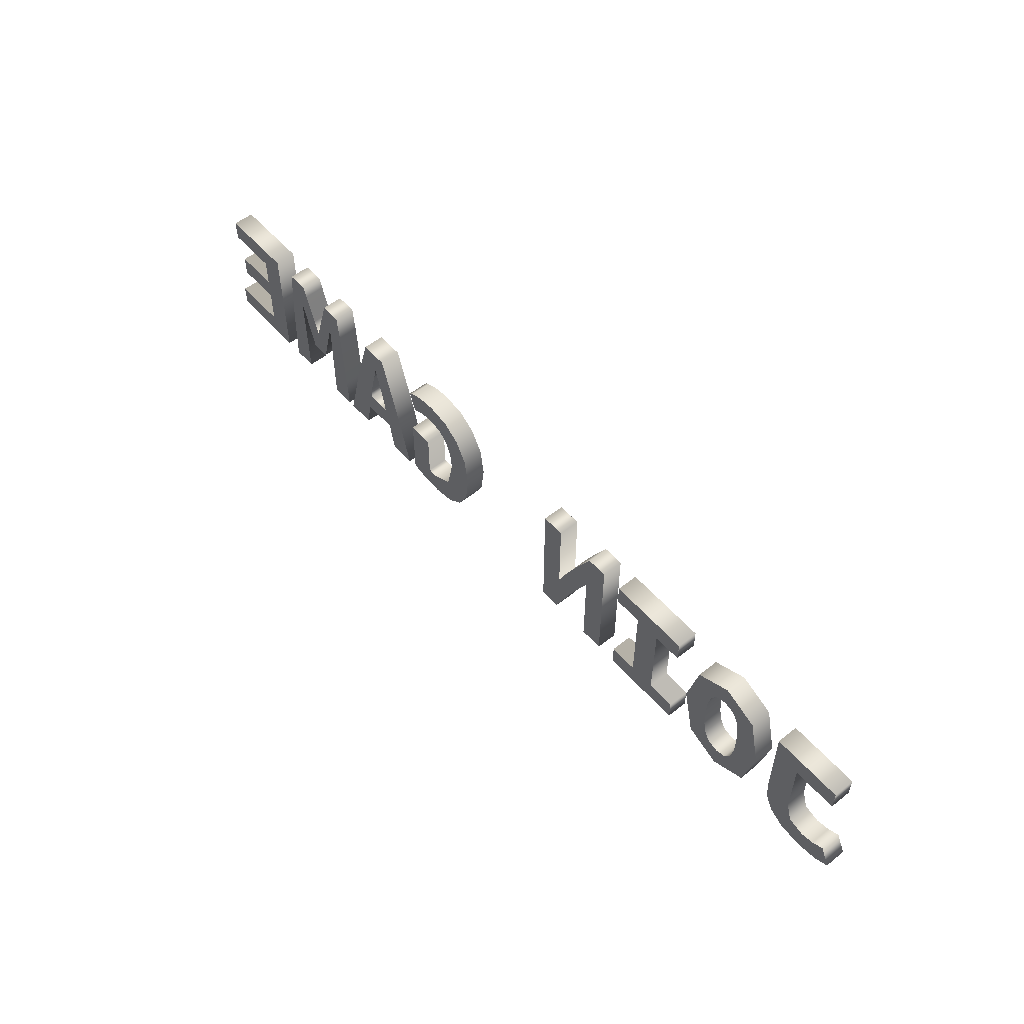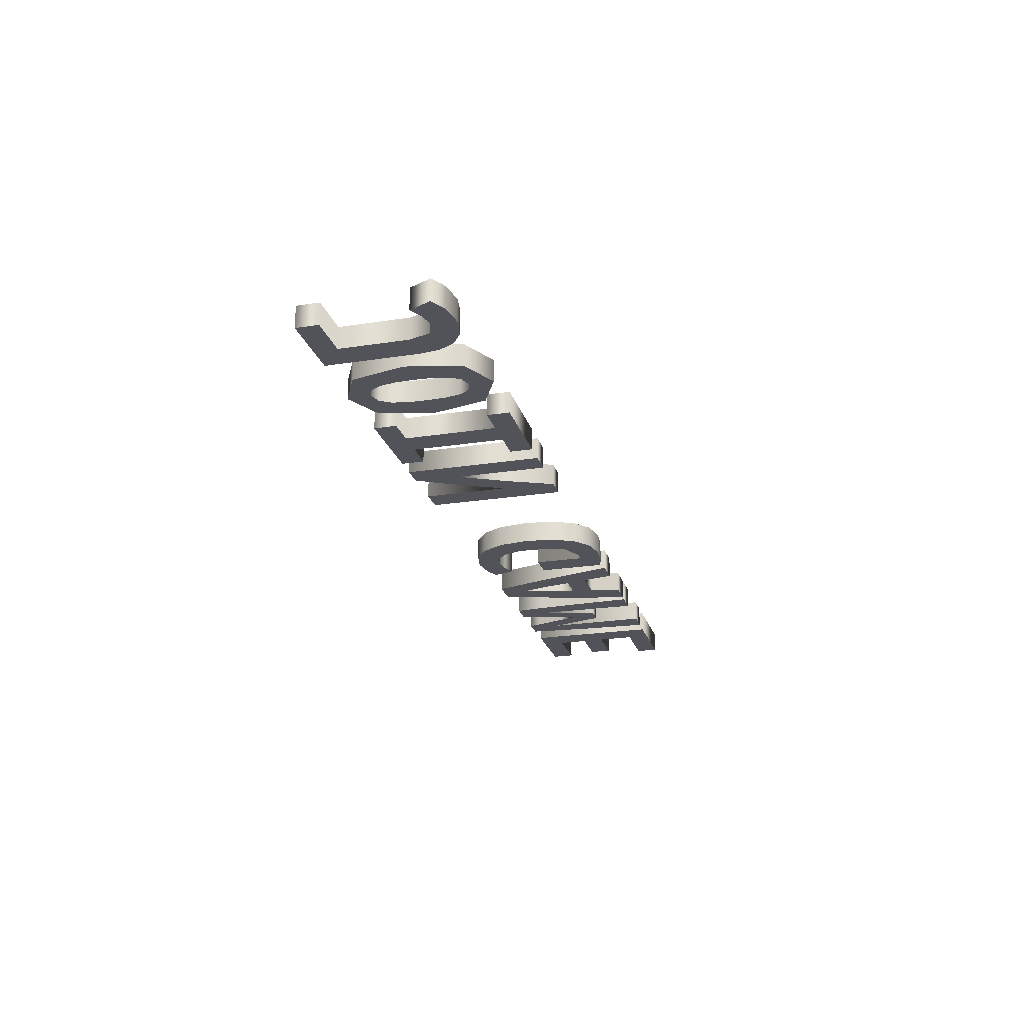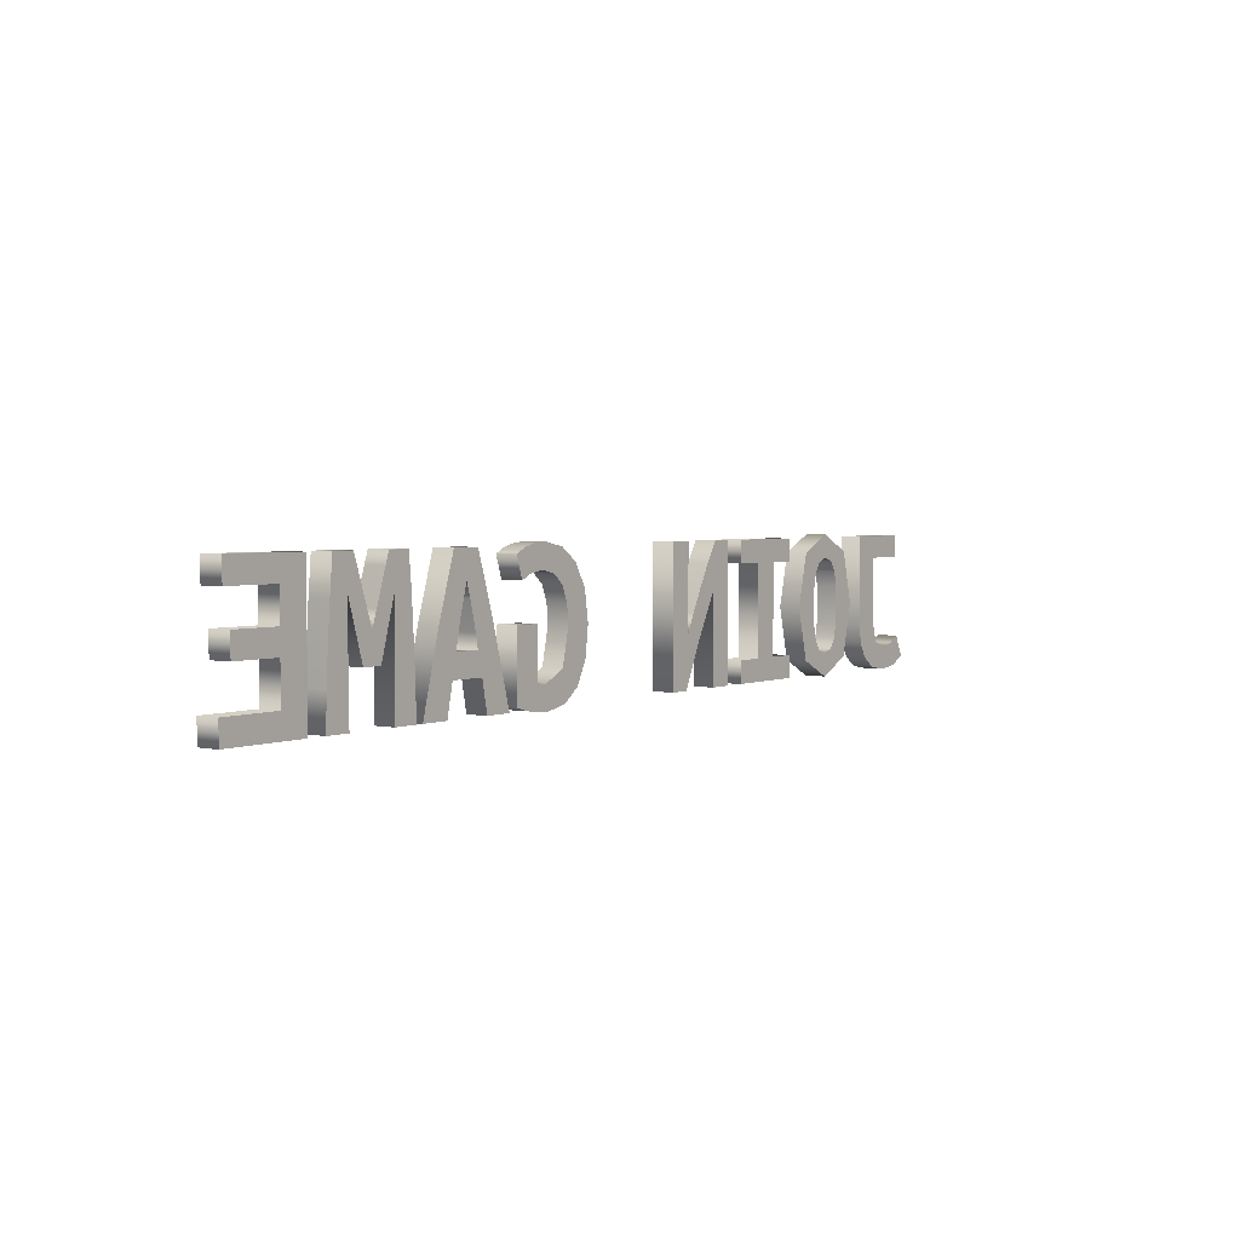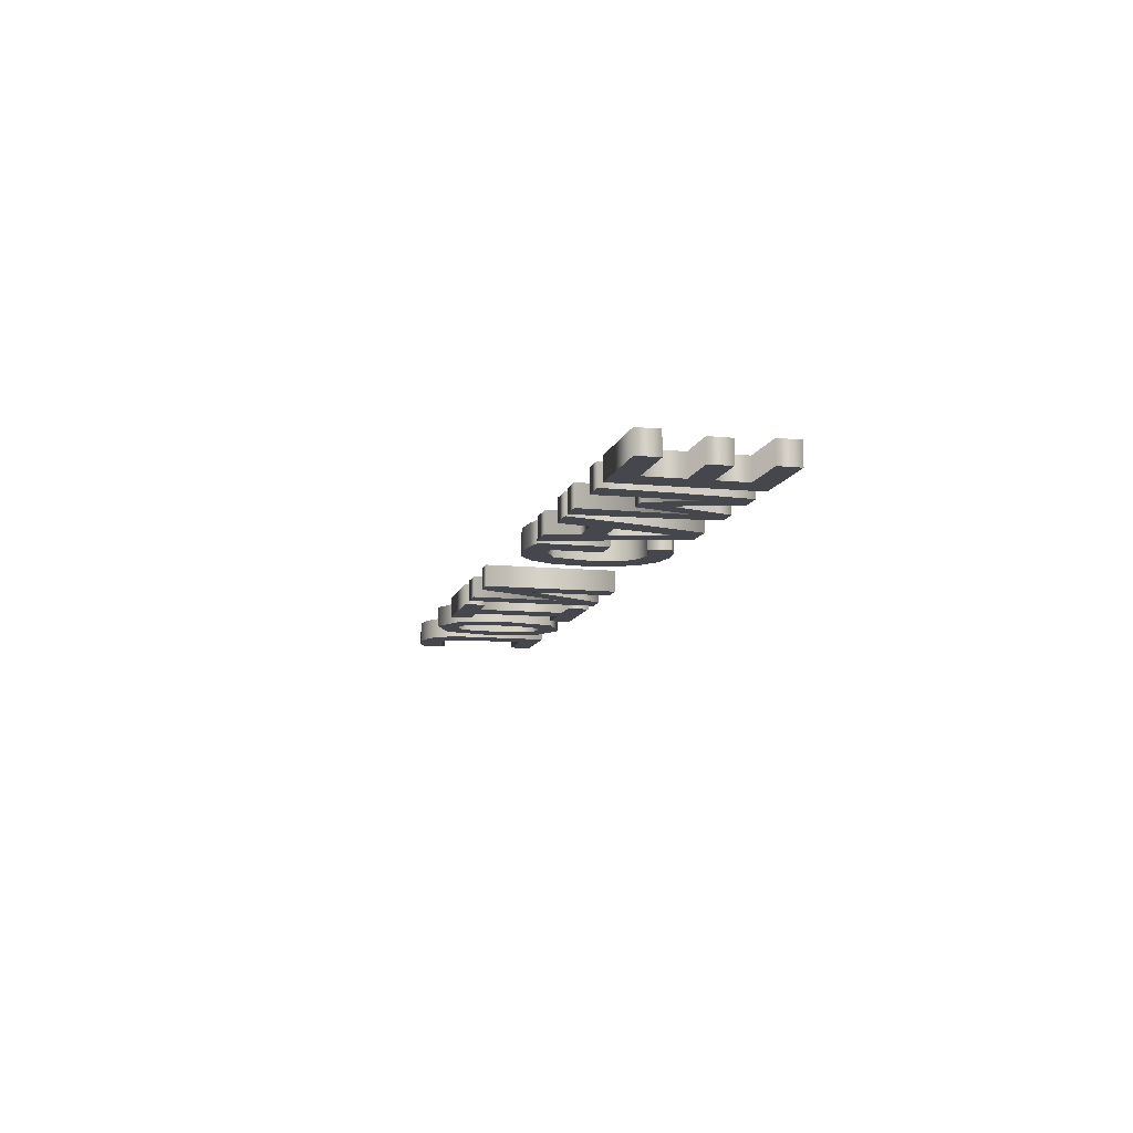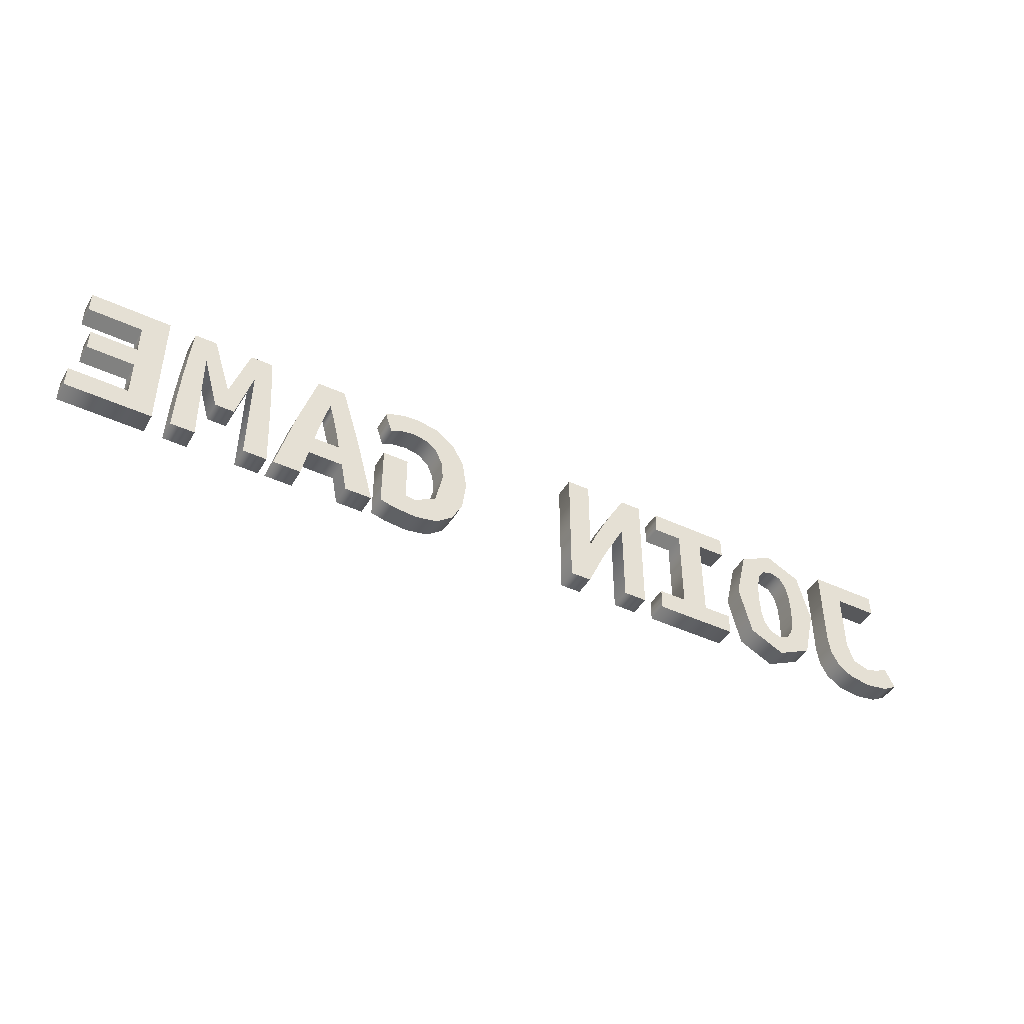
<metadata>
{"format":"obj","ext":"obj","renderer":"f3d","projection":"perspective","resolution":1024,"background":"white","views":[{"elev":54.2,"azim":-130.1,"up":"+Y"},{"elev":-22.7,"azim":-75.0,"up":"+Z"},{"elev":3.2,"azim":126.4,"up":"+Y"},{"elev":-11.0,"azim":76.2,"up":"+Z"},{"elev":-44.5,"azim":151.5,"up":"+Y"}]}
</metadata>
<code>
o text2
v -3.626 0.44 0.1
v -3.626 1.264 0.1
v -4.288 1.264 0.1
v -4.288 1.06 0.1
v -3.874 1.06 0.1
v -3.874 0.454 0.1
v -3.933 0.265 0.1
v -4.088 0.214 0.1
v -4.213 0.244 0.1
v -4.324 0.306 0.1
v -4.418 0.11 0.1
v -4.276 0.032 0.1
v -4.066 0 0.1
v -3.862 0.035 0.1
v -3.725 0.13 0.1
v -3.649 0.27 0.1
v -3.626 0.44 -0.1
v -3.626 1.264 -0.1
v -4.288 1.264 -0.1
v -4.288 1.06 -0.1
v -3.874 1.06 -0.1
v -3.874 0.454 -0.1
v -3.933 0.265 -0.1
v -4.088 0.214 -0.1
v -4.213 0.244 -0.1
v -4.324 0.306 -0.1
v -4.418 0.11 -0.1
v -4.276 0.032 -0.1
v -4.066 0 -0.1
v -3.862 0.035 -0.1
v -3.725 0.13 -0.1
v -3.649 0.27 -0.1
v -3.448 0.646 0.1
v -3.333 0.163 0.1
v -3 0 0.1
v -2.672 0.163 0.1
v -2.556 0.646 0.1
v -2.67 1.129 0.1
v -3.002 1.292 0.1
v -3.33 1.129 0.1
v -3.198 0.646 0.1
v -3.191 0.814 0.1
v -3.163 0.951 0.1
v -3.104 1.044 0.1
v -3.002 1.078 0.1
v -2.9 1.044 0.1
v -2.841 0.952 0.1
v -2.813 0.815 0.1
v -2.806 0.646 0.1
v -2.813 0.478 0.1
v -2.841 0.341 0.1
v -2.901 0.248 0.1
v -3.002 0.214 0.1
v -3.104 0.248 0.1
v -3.163 0.34 0.1
v -3.191 0.477 0.1
v -3.448 0.646 -0.1
v -3.333 0.163 -0.1
v -3 0 -0.1
v -2.672 0.163 -0.1
v -2.556 0.646 -0.1
v -2.67 1.129 -0.1
v -3.002 1.292 -0.1
v -3.33 1.129 -0.1
v -3.198 0.646 -0.1
v -3.191 0.814 -0.1
v -3.163 0.951 -0.1
v -3.104 1.044 -0.1
v -3.002 1.078 -0.1
v -2.9 1.044 -0.1
v -2.841 0.952 -0.1
v -2.813 0.815 -0.1
v -2.806 0.646 -0.1
v -2.813 0.478 -0.1
v -2.841 0.341 -0.1
v -2.901 0.248 -0.1
v -3.002 0.214 -0.1
v -3.104 0.248 -0.1
v -3.163 0.34 -0.1
v -3.191 0.477 -0.1
v -2.394 0.026 0.1
v -1.608 0.026 0.1
v -1.608 0.23 0.1
v -1.876 0.23 0.1
v -1.876 1.06 0.1
v -1.608 1.06 0.1
v -1.608 1.264 0.1
v -2.394 1.264 0.1
v -2.394 1.06 0.1
v -2.124 1.06 0.1
v -2.124 0.23 0.1
v -2.394 0.23 0.1
v -2.394 0.026 -0.1
v -1.608 0.026 -0.1
v -1.608 0.23 -0.1
v -1.876 0.23 -0.1
v -1.876 1.06 -0.1
v -1.608 1.06 -0.1
v -1.608 1.264 -0.1
v -2.394 1.264 -0.1
v -2.394 1.06 -0.1
v -2.124 1.06 -0.1
v -2.124 0.23 -0.1
v -2.394 0.23 -0.1
v -0.792 0.026 0.1
v -0.594 0.026 0.1
v -0.594 1.264 0.1
v -0.816 1.264 0.1
v -0.816 0.502 0.1
v -0.893 0.67 0.1
v -0.991 0.868 0.1
v -1.1 1.073 0.1
v -1.212 1.264 0.1
v -1.41 1.264 0.1
v -1.41 0.026 0.1
v -1.188 0.026 0.1
v -1.188 0.848 0.1
v -0.975 0.437 0.1
v -0.792 0.026 -0.1
v -0.594 0.026 -0.1
v -0.594 1.264 -0.1
v -0.816 1.264 -0.1
v -0.816 0.502 -0.1
v -0.893 0.67 -0.1
v -0.991 0.868 -0.1
v -1.1 1.073 -0.1
v -1.212 1.264 -0.1
v -1.41 1.264 -0.1
v -1.41 0.026 -0.1
v -1.188 0.026 -0.1
v -1.188 0.848 -0.1
v -0.975 0.437 -0.1
v 1.122 1.078 0.1
v 1.254 1.056 0.1
v 1.362 1.006 0.1
v 1.426 1.202 0.1
v 1.385 1.226 0.1
v 1.316 1.256 0.1
v 1.217 1.281 0.1
v 1.088 1.292 0.1
v 0.878 1.251 0.1
v 0.708 1.128 0.1
v 0.594 0.925 0.1
v 0.552 0.646 0.1
v 0.588 0.365 0.1
v 0.69 0.163 0.1
v 0.849 0.041 0.1
v 1.058 0 0.1
v 1.283 0.02 0.1
v 1.42 0.056 0.1
v 1.42 0.674 0.1
v 1.174 0.674 0.1
v 1.174 0.222 0.1
v 1.126 0.216 0.1
v 1.078 0.214 0.1
v 0.872 0.319 0.1
v 0.802 0.646 0.1
v 0.819 0.821 0.1
v 0.875 0.957 0.1
v 0.974 1.046 0.1
v 1.122 1.078 -0.1
v 1.254 1.056 -0.1
v 1.362 1.006 -0.1
v 1.426 1.202 -0.1
v 1.385 1.226 -0.1
v 1.316 1.256 -0.1
v 1.217 1.281 -0.1
v 1.088 1.292 -0.1
v 0.878 1.251 -0.1
v 0.708 1.128 -0.1
v 0.594 0.925 -0.1
v 0.552 0.646 -0.1
v 0.588 0.365 -0.1
v 0.69 0.163 -0.1
v 0.849 0.041 -0.1
v 1.058 0 -0.1
v 1.283 0.02 -0.1
v 1.42 0.056 -0.1
v 1.42 0.674 -0.1
v 1.174 0.674 -0.1
v 1.174 0.222 -0.1
v 1.126 0.216 -0.1
v 1.078 0.214 -0.1
v 0.872 0.319 -0.1
v 0.802 0.646 -0.1
v 0.819 0.821 -0.1
v 0.875 0.957 -0.1
v 0.974 1.046 -0.1
v 2.216 0.026 0.1
v 2.48 0.026 0.1
v 2.311 0.687 0.1
v 2.136 1.264 0.1
v 1.868 1.264 0.1
v 1.694 0.693 0.1
v 1.516 0.026 0.1
v 1.772 0.026 0.1
v 1.828 0.312 0.1
v 2.158 0.312 0.1
v 1.996 1.024 0.1
v 2.033 0.891 0.1
v 2.065 0.767 0.1
v 2.092 0.644 0.1
v 2.116 0.516 0.1
v 1.874 0.516 0.1
v 1.899 0.644 0.1
v 1.927 0.767 0.1
v 1.959 0.891 0.1
v 2.216 0.026 -0.1
v 2.48 0.026 -0.1
v 2.311 0.687 -0.1
v 2.136 1.264 -0.1
v 1.868 1.264 -0.1
v 1.694 0.693 -0.1
v 1.516 0.026 -0.1
v 1.772 0.026 -0.1
v 1.828 0.312 -0.1
v 2.158 0.312 -0.1
v 1.996 1.024 -0.1
v 2.033 0.891 -0.1
v 2.065 0.767 -0.1
v 2.092 0.644 -0.1
v 2.116 0.516 -0.1
v 1.874 0.516 -0.1
v 1.899 0.644 -0.1
v 1.927 0.767 -0.1
v 1.959 0.891 -0.1
v 2.82 1.264 0.1
v 2.616 1.264 0.1
v 2.591 0.982 0.1
v 2.572 0.668 0.1
v 2.557 0.342 0.1
v 2.544 0.026 0.1
v 2.77 0.026 0.1
v 2.76 0.988 0.1
v 2.906 0.464 0.1
v 3.086 0.464 0.1
v 3.238 0.988 0.1
v 3.226 0.026 0.1
v 3.452 0.026 0.1
v 3.442 0.339 0.1
v 3.427 0.643 0.1
v 3.405 0.948 0.1
v 3.378 1.264 0.1
v 3.174 1.264 0.1
v 3.138 1.158 0.1
v 3.094 1.021 0.1
v 3.044 0.869 0.1
v 2.994 0.716 0.1
v 2.948 0.86 0.1
v 2.9 1.014 0.1
v 2.855 1.156 0.1
v 2.82 1.264 -0.1
v 2.616 1.264 -0.1
v 2.591 0.982 -0.1
v 2.572 0.668 -0.1
v 2.557 0.342 -0.1
v 2.544 0.026 -0.1
v 2.77 0.026 -0.1
v 2.76 0.988 -0.1
v 2.906 0.464 -0.1
v 3.086 0.464 -0.1
v 3.238 0.988 -0.1
v 3.226 0.026 -0.1
v 3.452 0.026 -0.1
v 3.442 0.339 -0.1
v 3.427 0.643 -0.1
v 3.405 0.948 -0.1
v 3.378 1.264 -0.1
v 3.174 1.264 -0.1
v 3.138 1.158 -0.1
v 3.094 1.021 -0.1
v 3.044 0.869 -0.1
v 2.994 0.716 -0.1
v 2.948 0.86 -0.1
v 2.9 1.014 -0.1
v 2.855 1.156 -0.1
v 3.624 0.026 0.1
v 4.418 0.026 0.1
v 4.418 0.23 0.1
v 3.87 0.23 0.1
v 3.87 0.578 0.1
v 4.308 0.578 0.1
v 4.308 0.782 0.1
v 3.87 0.782 0.1
v 3.87 1.06 0.1
v 4.374 1.06 0.1
v 4.374 1.264 0.1
v 3.624 1.264 0.1
v 3.624 0.026 -0.1
v 4.418 0.026 -0.1
v 4.418 0.23 -0.1
v 3.87 0.23 -0.1
v 3.87 0.578 -0.1
v 4.308 0.578 -0.1
v 4.308 0.782 -0.1
v 3.87 0.782 -0.1
v 3.87 1.06 -0.1
v 4.374 1.06 -0.1
v 4.374 1.264 -0.1
v 3.624 1.264 -0.1
g text2_text2_auv
f 2 5 6 1
f 3 4 5 2
f 6 16 1
f 7 15 16 6
f 8 13 14 7
f 9 12 13 8
f 10 11 12 9
f 14 15 7
f 17 22 21 18
f 17 32 22
f 18 21 20 19
f 22 32 31 23
f 23 30 29 24
f 23 31 30
f 24 29 28 25
f 25 28 27 26
f 33 57 58 34
f 34 58 59 35
f 35 59 60 36
f 36 60 61 37
f 37 61 62 38
f 38 62 63 39
f 39 63 64 40
f 40 64 57 33
f 41 65 66 42
f 42 66 67 43
f 43 67 68 44
f 44 68 69 45
f 45 69 70 46
f 46 70 71 47
f 47 71 72 48
f 48 72 73 49
f 49 73 74 50
f 50 74 75 51
f 51 75 76 52
f 52 76 77 53
f 53 77 78 54
f 54 78 79 55
f 55 79 80 56
f 56 80 65 41
f 82 84 91 81
f 83 84 82
f 85 90 91 84
f 86 87 85
f 87 88 90 85
f 89 90 88
f 91 92 81
f 93 103 96 94
f 93 104 103
f 94 96 95
f 96 103 102 97
f 97 99 98
f 97 102 100 99
f 100 102 101
f 106 109 118 105
f 107 108 109 106
f 110 118 109
f 111 117 118 110
f 112 114 117 111
f 113 114 112
f 115 116 117 114
f 119 132 123 120
f 120 123 122 121
f 123 132 124
f 124 132 131 125
f 125 131 128 126
f 126 128 127
f 128 131 130 129
f 134 138 139 133
f 135 137 138 134
f 136 137 135
f 139 140 133
f 140 141 160 133
f 142 159 160 141
f 143 158 159 142
f 144 157 158 143
f 145 156 157 144
f 146 156 145
f 147 155 156 146
f 148 154 155 147
f 149 153 154 148
f 150 151 153 149
f 152 153 151
f 161 167 166 162
f 161 168 167
f 161 188 169 168
f 162 166 165 163
f 163 165 164
f 169 188 187 170
f 170 187 186 171
f 171 186 185 172
f 172 185 184 173
f 173 184 174
f 174 184 183 175
f 175 183 182 176
f 176 182 181 177
f 177 181 179 178
f 179 181 180
f 190 198 189
f 191 203 198 190
f 192 200 201 191
f 193 199 192
f 193 207 199
f 194 206 207 193
f 195 197 204 194
f 196 197 195
f 198 203 204 197
f 199 200 192
f 201 202 191
f 202 203 191
f 204 205 194
f 205 206 194
f 208 217 209
f 209 217 222 210
f 210 220 219 211
f 210 221 220
f 210 222 221
f 211 218 212
f 211 219 218
f 212 226 225 213
f 213 223 216 214
f 213 224 223
f 213 225 224
f 214 216 215
f 216 223 222 217
f 218 226 212
f 228 251 227
f 229 234 251 228
f 230 233 234 229
f 231 232 233 230
f 235 248 249 234
f 236 248 235
f 237 247 248 236
f 238 241 242 237
f 239 240 241 238
f 242 243 237
f 243 245 246 237
f 244 245 243
f 246 247 237
f 249 250 251 234
f 252 276 253
f 253 276 259 254
f 254 259 258 255
f 255 258 257 256
f 259 274 273 260
f 259 276 275 274
f 260 273 261
f 261 273 272 262
f 262 267 266 263
f 262 268 267
f 262 271 270 268
f 262 272 271
f 263 266 265 264
f 268 270 269
f 278 279 280 277
f 280 281 277
f 281 284 288 277
f 282 283 284 281
f 285 288 284
f 286 287 288 285
f 289 292 291 290
f 289 293 292
f 289 300 296 293
f 293 296 295 294
f 296 300 297
f 297 300 299 298
f 1 17 18 2
f 2 18 19 3
f 3 19 20 4
f 4 20 21 5
f 5 21 22 6
f 6 22 23 7
f 7 23 24 8
f 8 24 25 9
f 9 25 26 10
f 10 26 27 11
f 11 27 28 12
f 12 28 29 13
f 13 29 30 14
f 14 30 31 15
f 15 31 32 16
f 16 32 17 1
f 33 42 43 40
f 33 56 41
f 34 55 56 33
f 35 53 54 34
f 36 52 53 35
f 37 50 51 36
f 38 47 48 37
f 39 45 46 38
f 40 44 45 39
f 41 42 33
f 43 44 40
f 46 47 38
f 48 49 37
f 49 50 37
f 51 52 36
f 54 55 34
f 57 66 65
f 57 80 79 58
f 58 78 77 59
f 58 79 78
f 59 77 76 60
f 60 75 74 61
f 60 76 75
f 61 72 71 62
f 61 73 72
f 61 74 73
f 62 70 69 63
f 62 71 70
f 63 69 68 64
f 64 67 66 57
f 64 68 67
f 65 80 57
f 81 93 94 82
f 82 94 95 83
f 83 95 96 84
f 84 96 97 85
f 85 97 98 86
f 86 98 99 87
f 87 99 100 88
f 88 100 101 89
f 89 101 102 90
f 90 102 103 91
f 91 103 104 92
f 92 104 93 81
f 105 119 120 106
f 106 120 121 107
f 107 121 122 108
f 108 122 123 109
f 109 123 124 110
f 110 124 125 111
f 111 125 126 112
f 112 126 127 113
f 113 127 128 114
f 114 128 129 115
f 115 129 130 116
f 116 130 131 117
f 117 131 132 118
f 118 132 119 105
f 133 161 162 134
f 134 162 163 135
f 135 163 164 136
f 136 164 165 137
f 137 165 166 138
f 138 166 167 139
f 139 167 168 140
f 140 168 169 141
f 141 169 170 142
f 142 170 171 143
f 143 171 172 144
f 144 172 173 145
f 145 173 174 146
f 146 174 175 147
f 147 175 176 148
f 148 176 177 149
f 149 177 178 150
f 150 178 179 151
f 151 179 180 152
f 152 180 181 153
f 153 181 182 154
f 154 182 183 155
f 155 183 184 156
f 156 184 185 157
f 157 185 186 158
f 158 186 187 159
f 159 187 188 160
f 160 188 161 133
f 189 208 209 190
f 190 209 210 191
f 191 210 211 192
f 192 211 212 193
f 193 212 213 194
f 194 213 214 195
f 195 214 215 196
f 196 215 216 197
f 197 216 217 198
f 198 217 208 189
f 199 218 219 200
f 200 219 220 201
f 201 220 221 202
f 202 221 222 203
f 203 222 223 204
f 204 223 224 205
f 205 224 225 206
f 206 225 226 207
f 207 226 218 199
f 227 252 253 228
f 228 253 254 229
f 229 254 255 230
f 230 255 256 231
f 231 256 257 232
f 232 257 258 233
f 233 258 259 234
f 234 259 260 235
f 235 260 261 236
f 236 261 262 237
f 237 262 263 238
f 238 263 264 239
f 239 264 265 240
f 240 265 266 241
f 241 266 267 242
f 242 267 268 243
f 243 268 269 244
f 244 269 270 245
f 245 270 271 246
f 246 271 272 247
f 247 272 273 248
f 248 273 274 249
f 249 274 275 250
f 250 275 276 251
f 251 276 252 227
f 277 289 290 278
f 278 290 291 279
f 279 291 292 280
f 280 292 293 281
f 281 293 294 282
f 282 294 295 283
f 283 295 296 284
f 284 296 297 285
f 285 297 298 286
f 286 298 299 287
f 287 299 300 288
f 288 300 289 277

</code>
